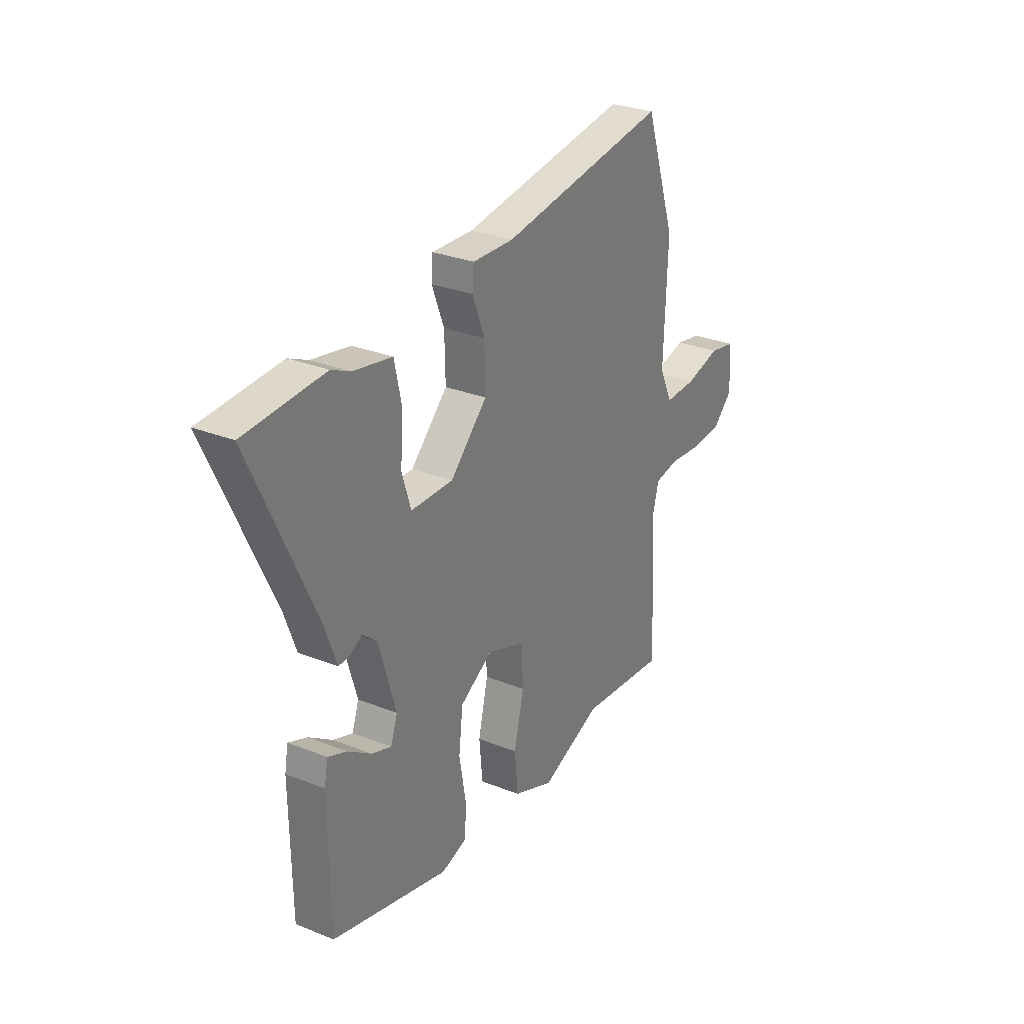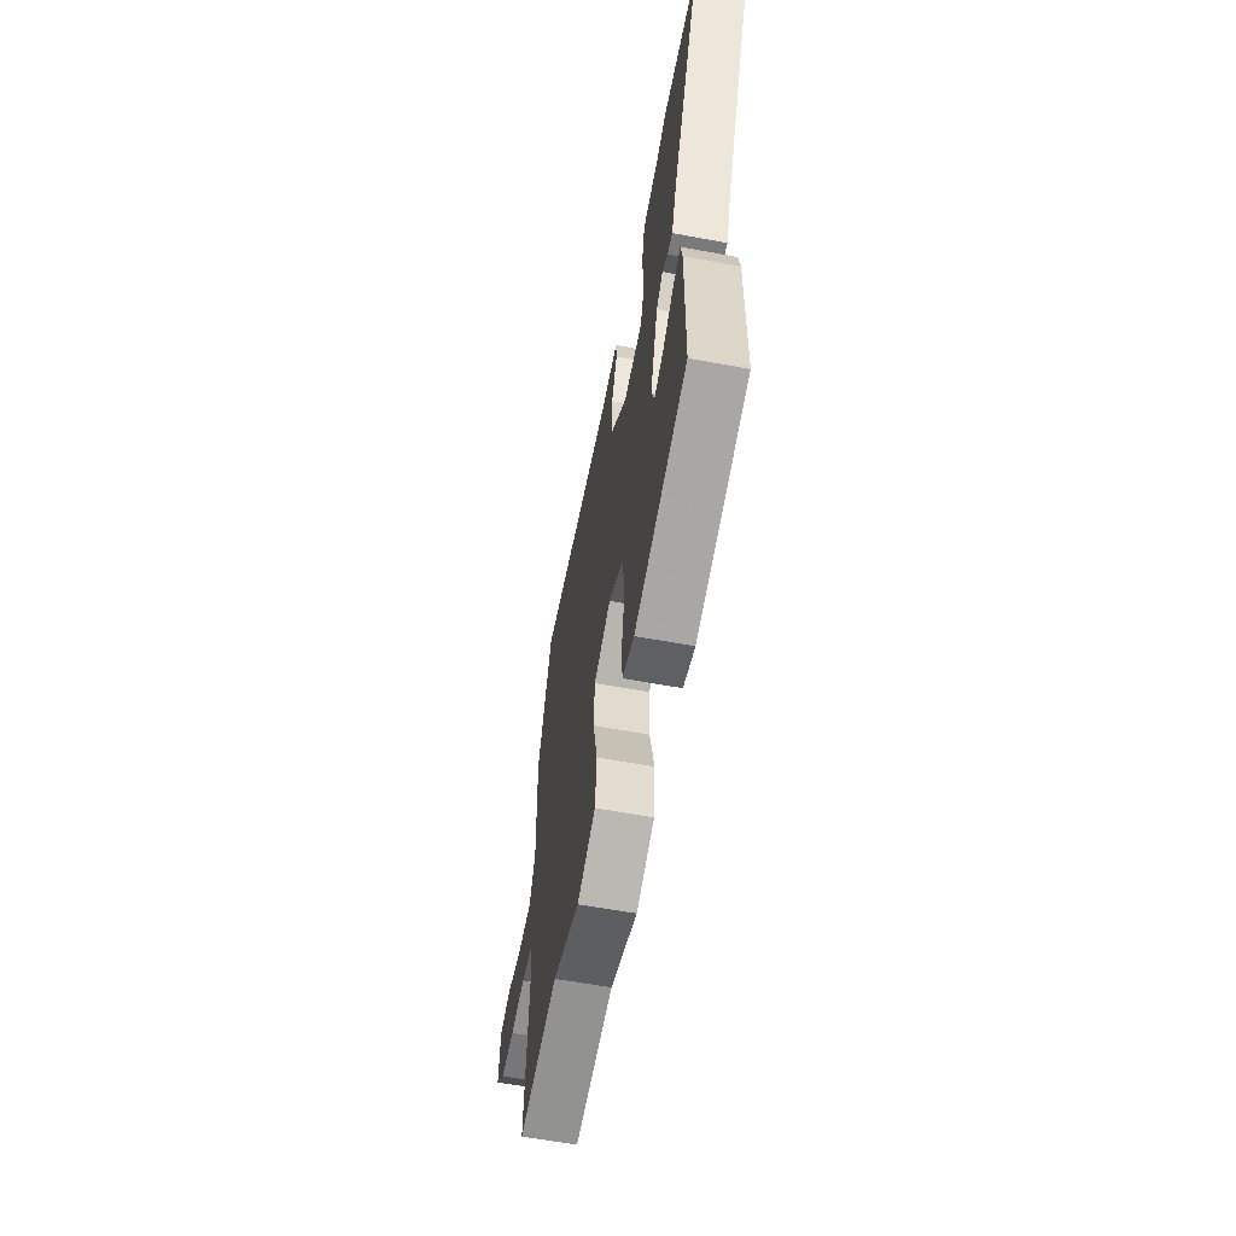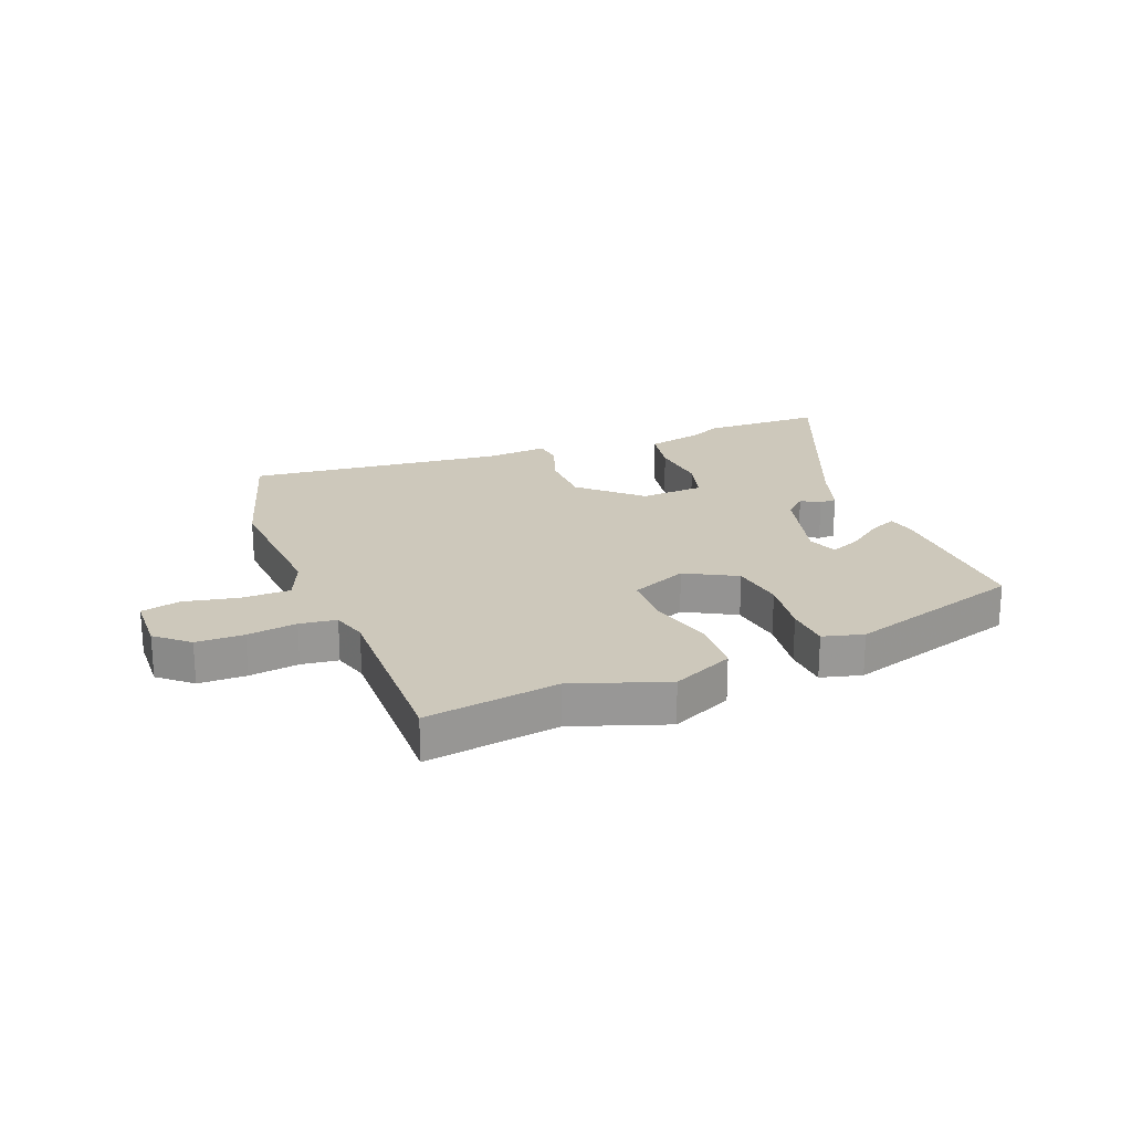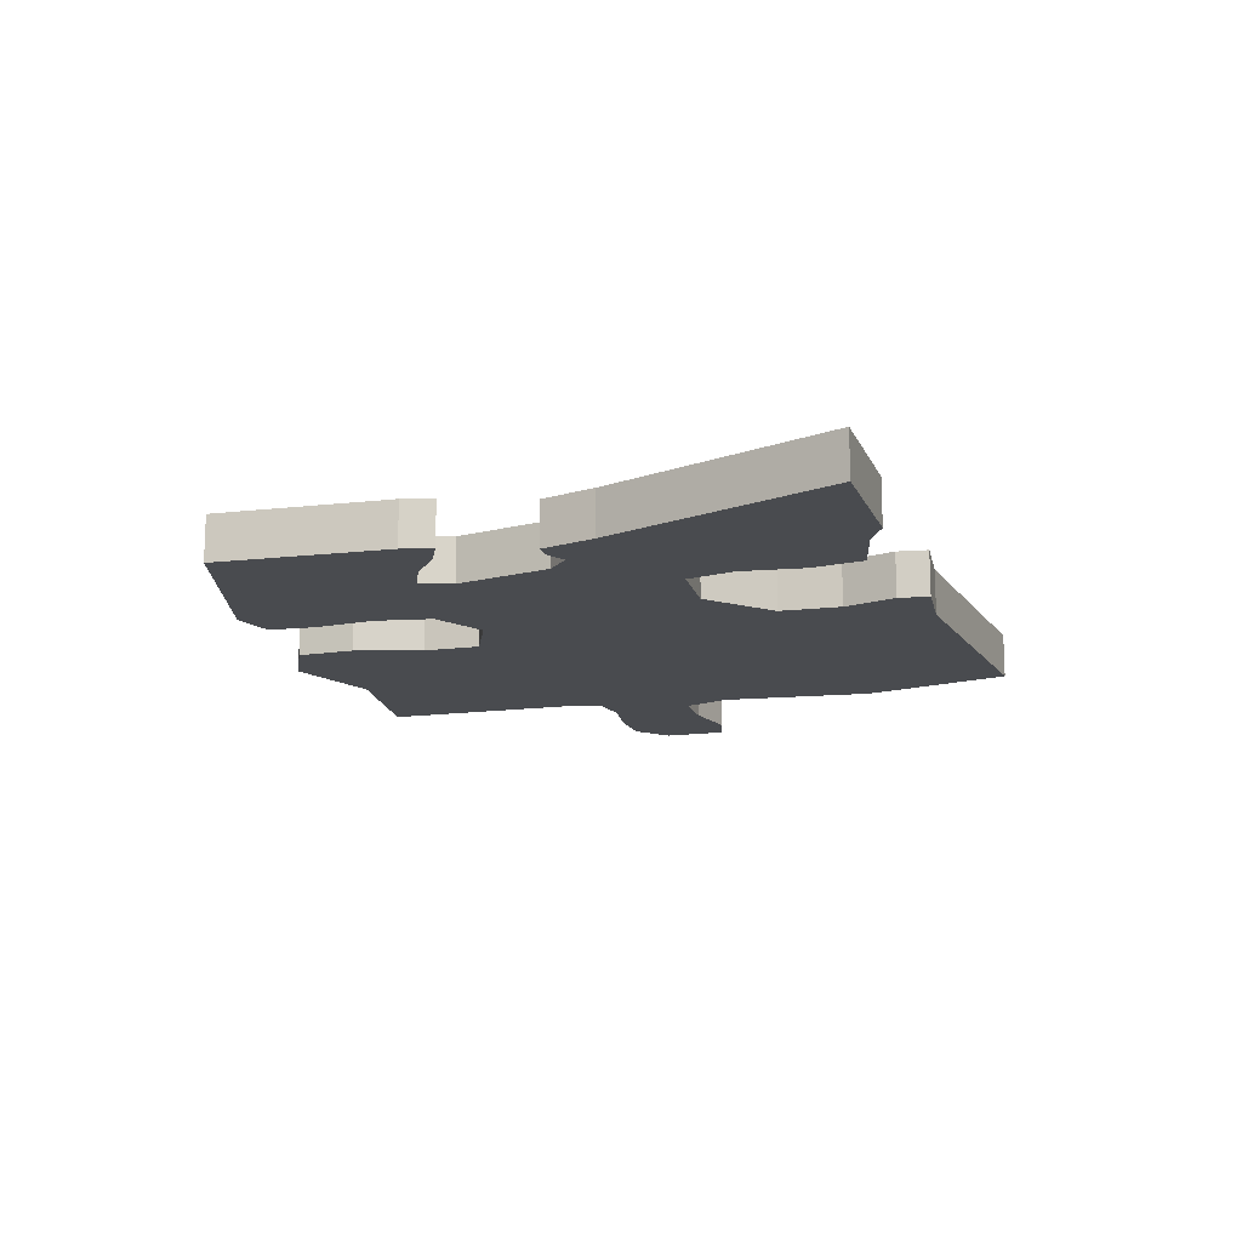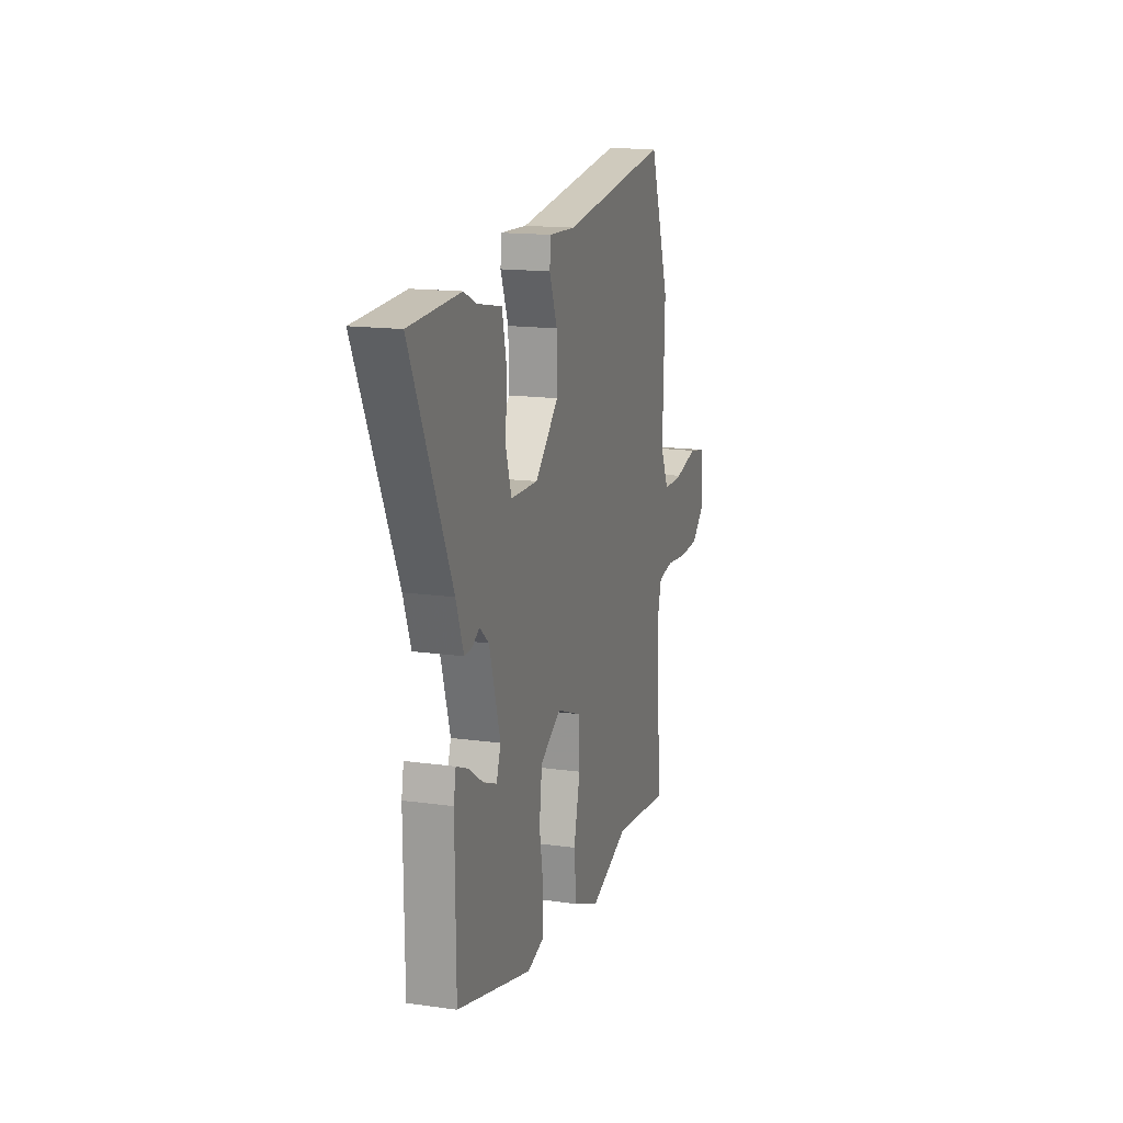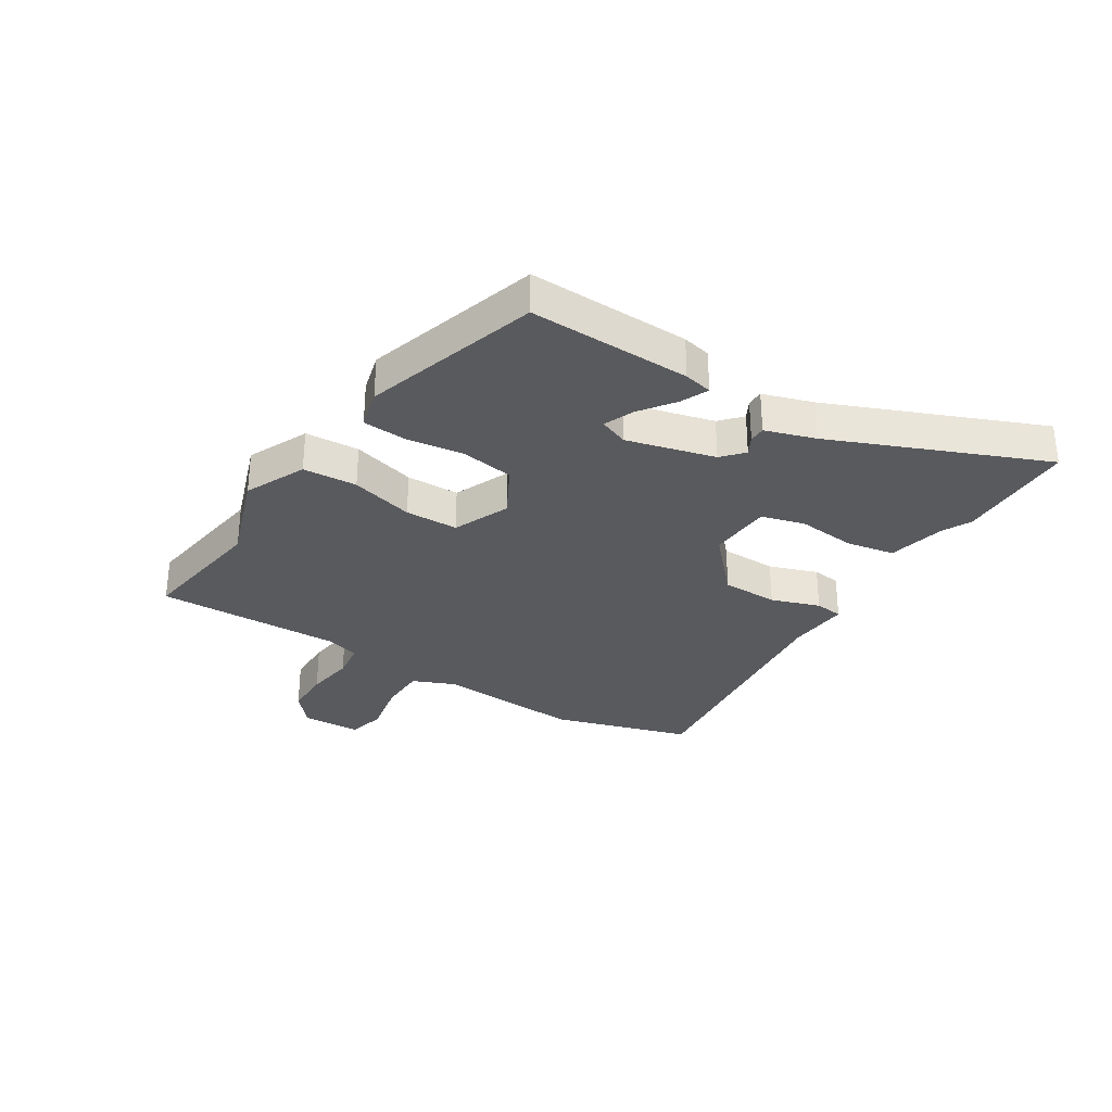
<metadata>
{"format":"obj","ext":"obj","renderer":"f3d","projection":"perspective","resolution":1024,"background":"white","views":[{"elev":29.2,"azim":-59.4,"up":"+Z"},{"elev":-60.0,"azim":-100.8,"up":"+Z"},{"elev":21.9,"azim":156.5,"up":"+Y"},{"elev":-14.2,"azim":-76.2,"up":"+Y"},{"elev":15.2,"azim":-73.3,"up":"+Z"},{"elev":-31.2,"azim":-124.3,"up":"+Y"}]}
</metadata>
<code>
v 0.545 0.07 -0.505
v 0.314 0.07 -0.48
v 0.155 0.07 -0.542
v 0.048 0.07 -0.498
v 0.039 0.07 -0.404
v 0.065 0.07 -0.293
v 0.06 0.07 -0.201
v -0.039 0.07 -0.163
v -0.125 0.07 -0.214
v -0.136 0.07 -0.306
v -0.119 0.07 -0.406
v -0.121 0.07 -0.482
v -0.19 0.07 -0.503
v -0.497 0.07 -0.422
v -0.5 0.07 -0.141
v -0.491 0.07 -0.091
v -0.442 0.07 -0.111
v -0.38 0.07 -0.153
v -0.328 0.07 -0.172
v -0.31 0.07 -0.121
v -0.355 0.07 0.031
v -0.393 0.07 0.063
v -0.425 0.07 0.044
v -0.454 0.07 0.043
v -0.485 0.07 0.129
v -0.651 0.07 0.491
v -0.443 0.07 0.503
v -0.393 0.07 0.48
v -0.292 0.07 0.461
v -0.274 0.07 0.378
v -0.28 0.07 0.276
v -0.257 0.07 0.201
v -0.146 0.07 0.199
v -0.049 0.07 0.295
v -0.051 0.07 0.393
v -0.083 0.07 0.476
v -0.079 0.07 0.525
v 0.029 0.07 0.521
v 0.47 0.07 0.587
v 0.551 0.07 0.349
v 0.542 0.07 0.097
v 0.576 0.07 0.024
v 0.659 0.07 0.026
v 0.753 0.07 0.049
v 0.821 0.07 0.036
v 0.828 0.07 -0.067
v 0.774 0.07 -0.117
v 0.692 0.07 -0.121
v 0.606 0.07 -0.112
v 0.543 0.07 -0.123
v 0.527 0.07 -0.184
v 0.545 0 -0.505
v 0.314 0 -0.48
v 0.155 0 -0.542
v 0.048 0 -0.498
v 0.039 0 -0.404
v 0.065 0 -0.293
v 0.06 0 -0.201
v -0.039 0 -0.163
v -0.125 0 -0.214
v -0.136 0 -0.306
v -0.119 0 -0.406
v -0.121 0 -0.482
v -0.19 0 -0.503
v -0.497 0 -0.422
v -0.5 0 -0.141
v -0.491 0 -0.091
v -0.442 0 -0.111
v -0.38 0 -0.153
v -0.328 0 -0.172
v -0.31 0 -0.121
v -0.355 0 0.031
v -0.393 0 0.063
v -0.425 0 0.044
v -0.454 0 0.043
v -0.485 0 0.129
v -0.651 0 0.491
v -0.443 0 0.503
v -0.393 0 0.48
v -0.292 0 0.461
v -0.274 0 0.378
v -0.28 0 0.276
v -0.257 0 0.201
v -0.146 0 0.199
v -0.049 0 0.295
v -0.051 0 0.393
v -0.083 0 0.476
v -0.079 0 0.525
v 0.029 0 0.521
v 0.47 0 0.587
v 0.551 0 0.349
v 0.542 0 0.097
v 0.576 0 0.024
v 0.659 0 0.026
v 0.753 0 0.049
v 0.821 0 0.036
v 0.828 0 -0.067
v 0.774 0 -0.117
v 0.692 0 -0.121
v 0.606 0 -0.112
v 0.543 0 -0.123
v 0.527 0 -0.184
f 47 48 49
f 46 47 49
f 45 46 49
f 44 45 49
f 43 44 49
f 42 43 49 50
f 41 42 50 51
f 40 41 51
f 39 40 51
f 38 39 51
f 51 1 2
f 38 51 2
f 37 38 2
f 36 37 2
f 35 36 2
f 28 29 30 31
f 28 31 32
f 27 28 32
f 26 27 32
f 25 26 32
f 24 25 32
f 23 24 32
f 22 23 32
f 21 22 32 33
f 16 17 18
f 15 16 18
f 14 15 18
f 13 14 18
f 12 13 18
f 11 12 18
f 10 11 18 19
f 9 10 19 20
f 4 5 6
f 3 4 6
f 2 3 6
f 2 6 7
f 34 35 2 7
f 20 21 33
f 9 20 33
f 8 9 33
f 7 8 33 34
f 100 99 98
f 100 98 97
f 100 97 96
f 100 96 95
f 100 95 94
f 101 100 94 93
f 102 101 93 92
f 102 92 91
f 102 91 90
f 102 90 89
f 53 52 102
f 53 102 89
f 53 89 88
f 53 88 87
f 53 87 86
f 82 81 80 79
f 83 82 79
f 83 79 78
f 83 78 77
f 83 77 76
f 83 76 75
f 83 75 74
f 83 74 73
f 84 83 73 72
f 69 68 67
f 69 67 66
f 69 66 65
f 69 65 64
f 69 64 63
f 69 63 62
f 70 69 62 61
f 71 70 61 60
f 57 56 55
f 57 55 54
f 57 54 53
f 58 57 53
f 58 53 86 85
f 84 72 71
f 84 71 60
f 84 60 59
f 85 84 59 58
f 1 52 53 2
f 2 53 54 3
f 3 54 55 4
f 4 55 56 5
f 5 56 57 6
f 6 57 58 7
f 7 58 59 8
f 8 59 60 9
f 9 60 61 10
f 10 61 62 11
f 11 62 63 12
f 12 63 64 13
f 13 64 65 14
f 14 65 66 15
f 15 66 67 16
f 16 67 68 17
f 17 68 69 18
f 18 69 70 19
f 19 70 71 20
f 20 71 72 21
f 21 72 73 22
f 22 73 74 23
f 23 74 75 24
f 24 75 76 25
f 25 76 77 26
f 26 77 78 27
f 27 78 79 28
f 28 79 80 29
f 29 80 81 30
f 30 81 82 31
f 31 82 83 32
f 32 83 84 33
f 33 84 85 34
f 34 85 86 35
f 35 86 87 36
f 36 87 88 37
f 37 88 89 38
f 38 89 90 39
f 39 90 91 40
f 40 91 92 41
f 41 92 93 42
f 42 93 94 43
f 43 94 95 44
f 44 95 96 45
f 45 96 97 46
f 46 97 98 47
f 47 98 99 48
f 48 99 100 49
f 49 100 101 50
f 50 101 102 51
f 51 102 52 1

</code>
